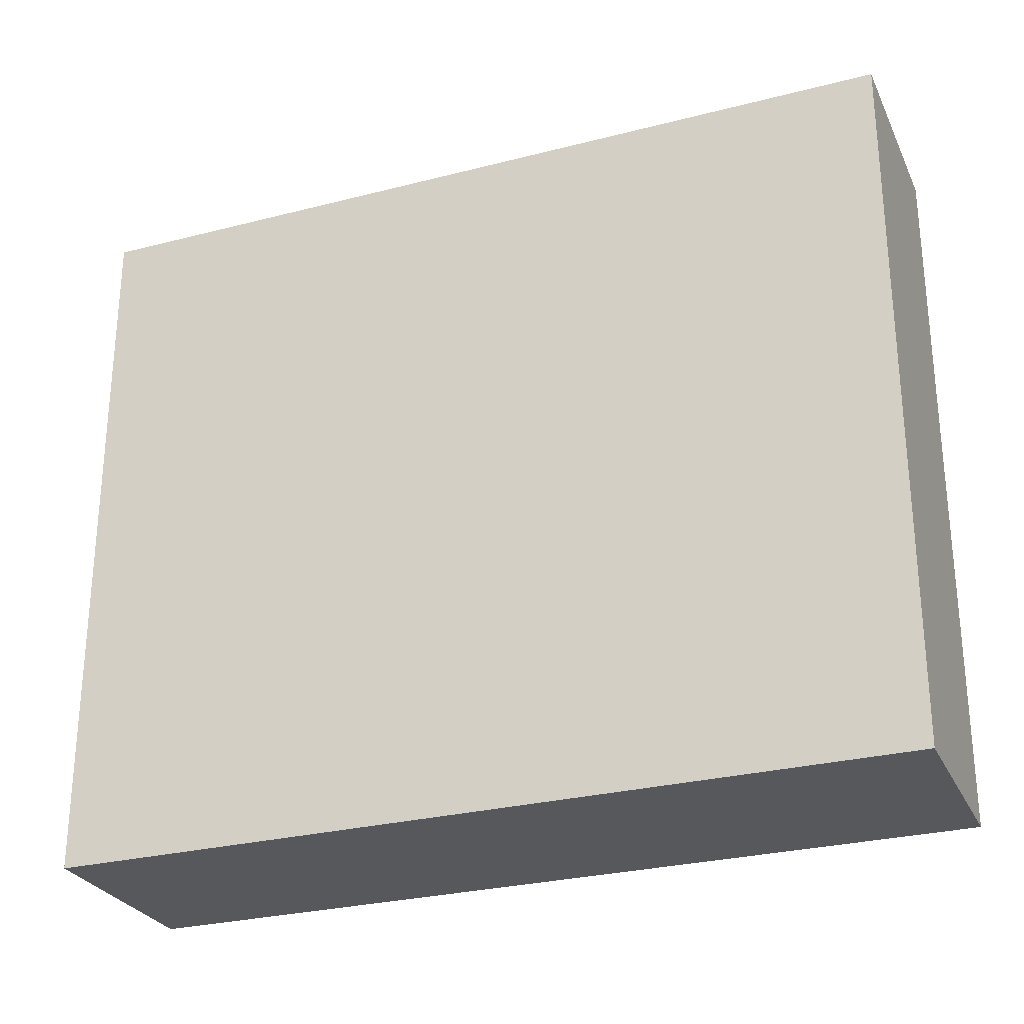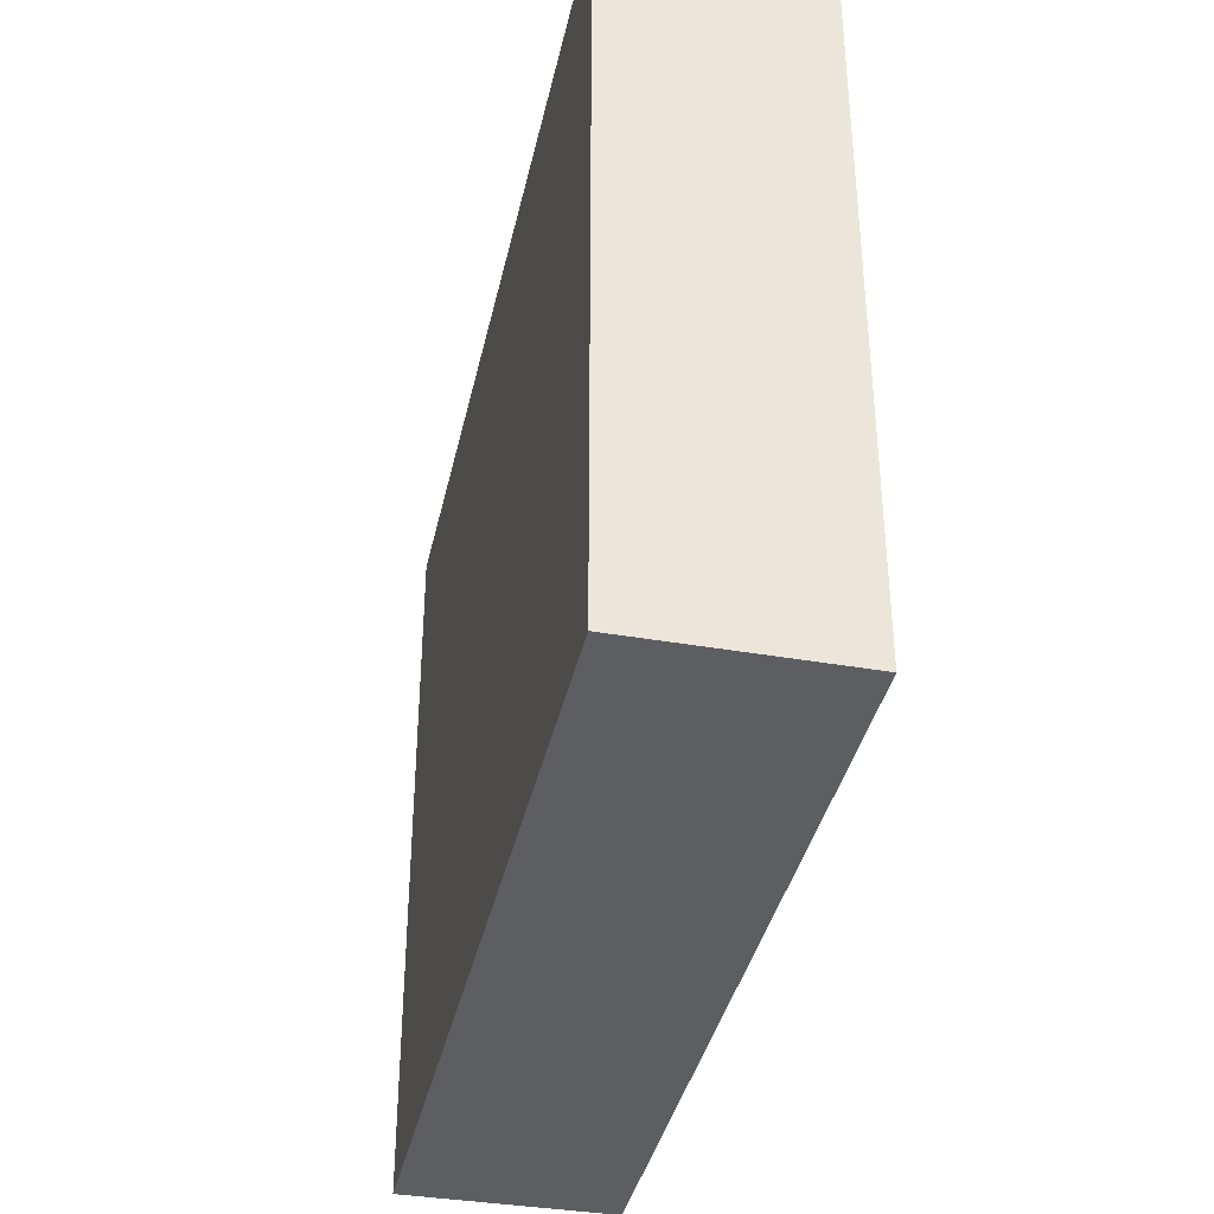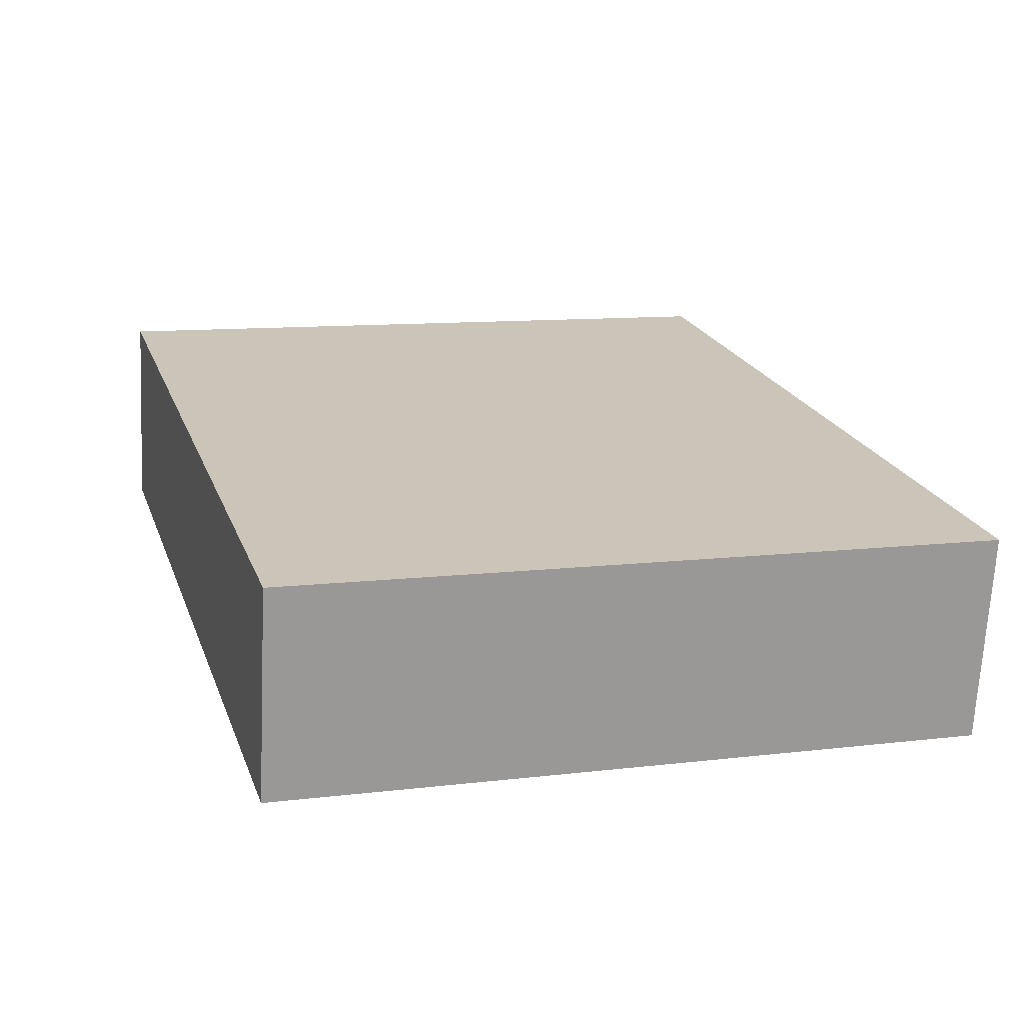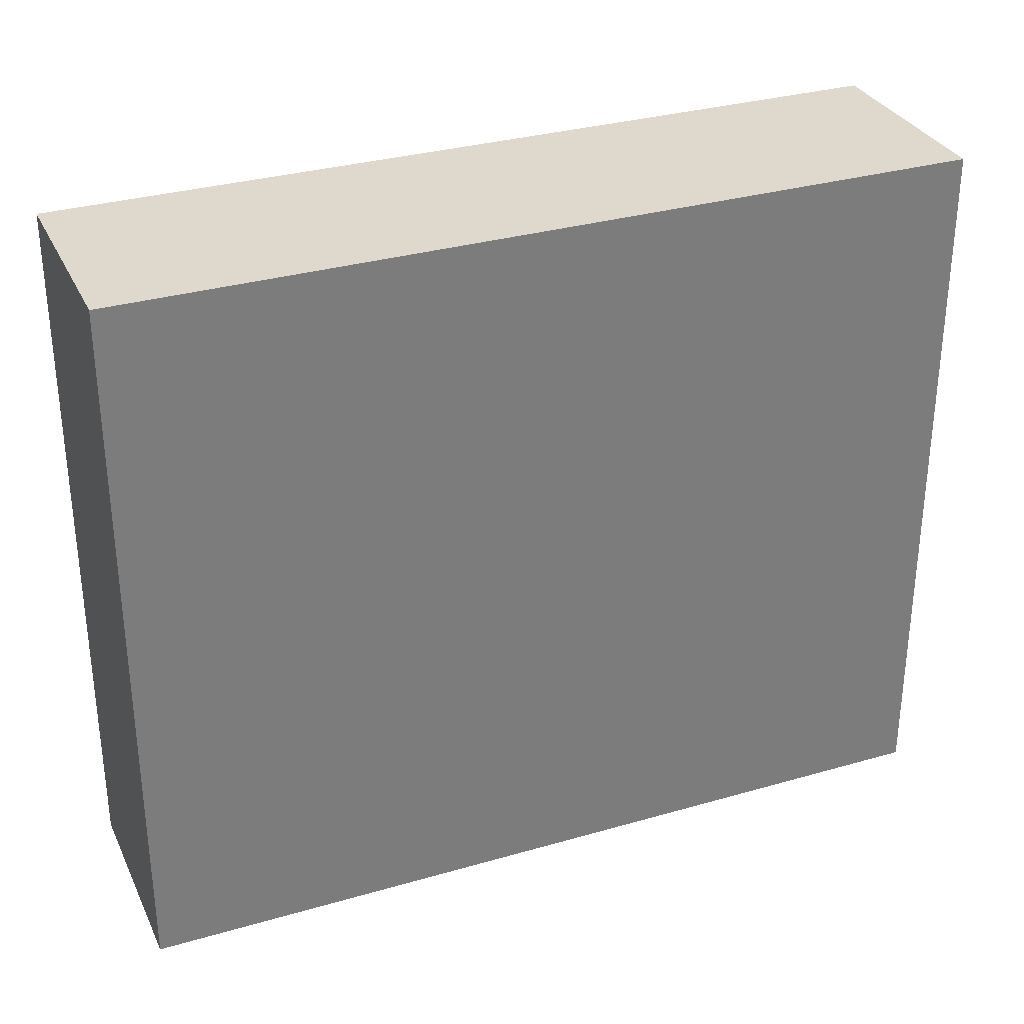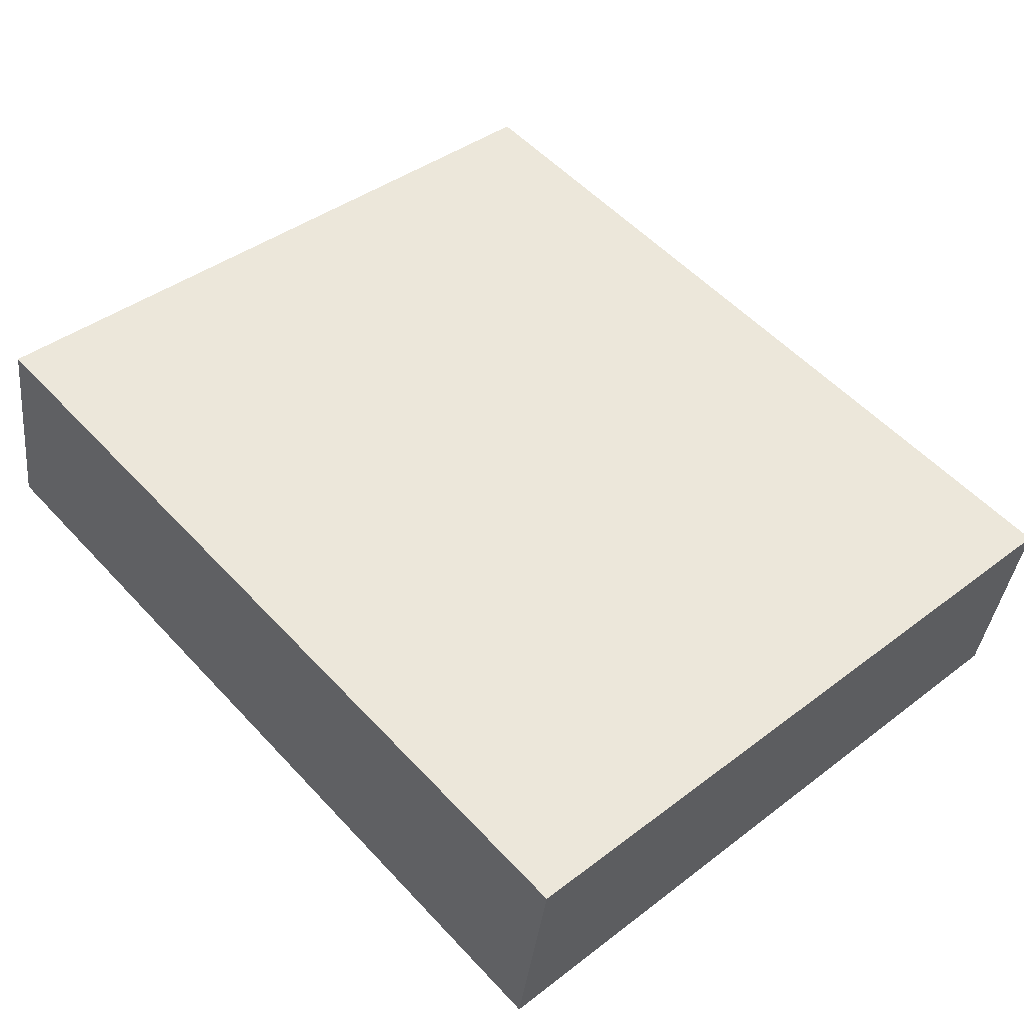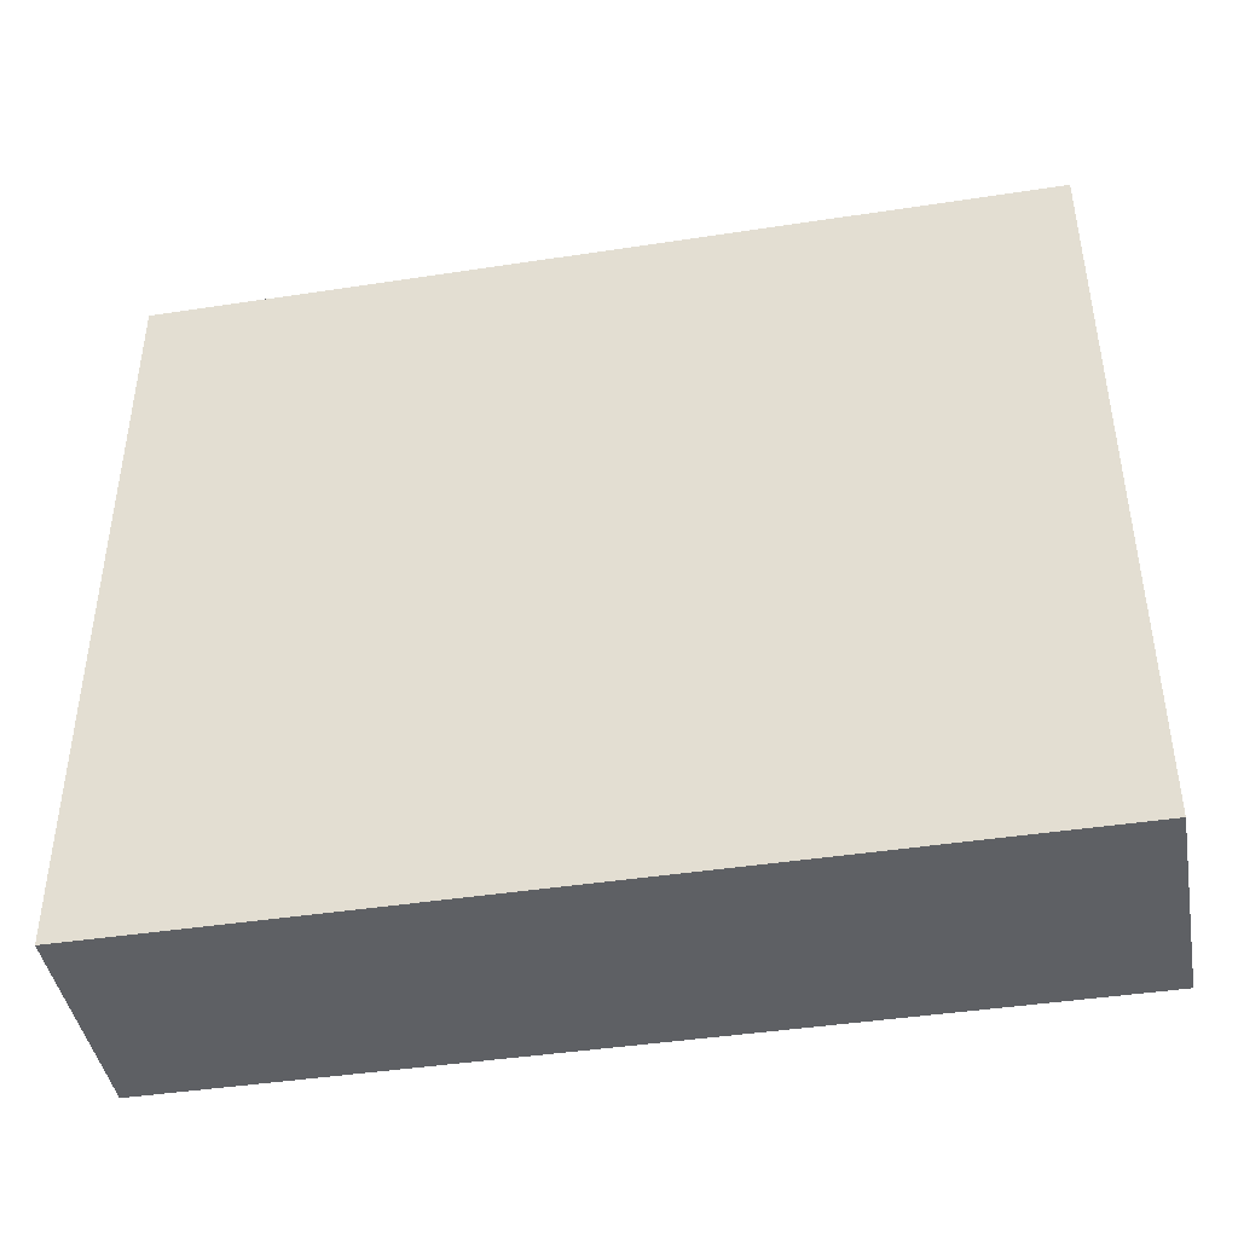
<metadata>
{"format":"obj","ext":"obj","renderer":"f3d","projection":"perspective","resolution":1024,"background":"white","views":[{"elev":-27.8,"azim":-148.6,"up":"+Y"},{"elev":-37.8,"azim":-92.3,"up":"+Y"},{"elev":10.6,"azim":73.0,"up":"+Z"},{"elev":31.9,"azim":167.7,"up":"+Y"},{"elev":41.3,"azim":47.4,"up":"+Z"},{"elev":-43.1,"azim":20.1,"up":"+Y"}]}
</metadata>
<code>
v  0 24.38 1.493e-15
v  29.66 24.38 2.061
v  28.44 24.38 -4.949
v  1.265 24.38 6.965
v  29.66 -1.262e-16 2.061
v  28.44 3.03e-16 -4.949
v  0 0 0
v  1.265 -4.265e-16 6.965
g defaultobject
f 1 2 3
f 2 1 4
f 5 3 2
f 3 5 6
f 6 1 3
f 1 6 7
f 7 4 1
f 4 7 8
f 8 2 4
f 2 8 5
f 8 6 5
f 6 8 7

</code>
